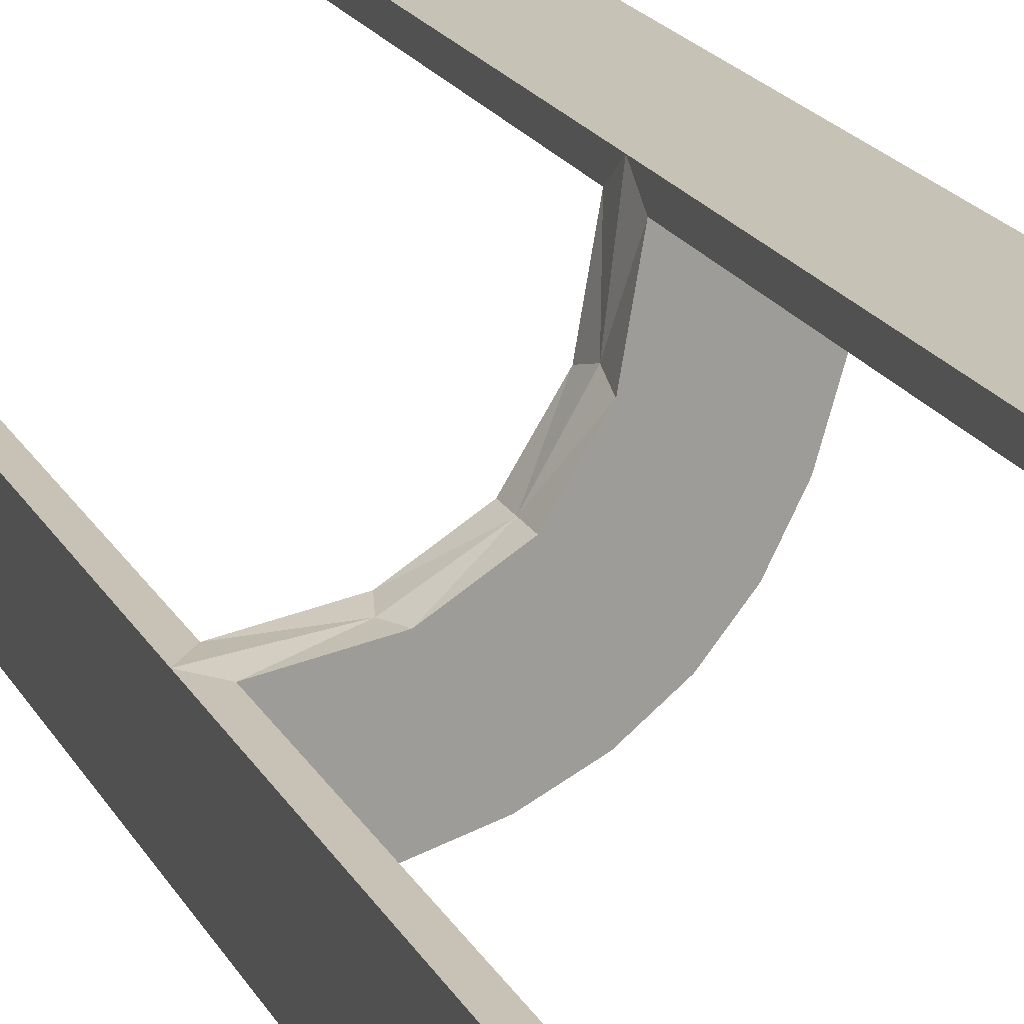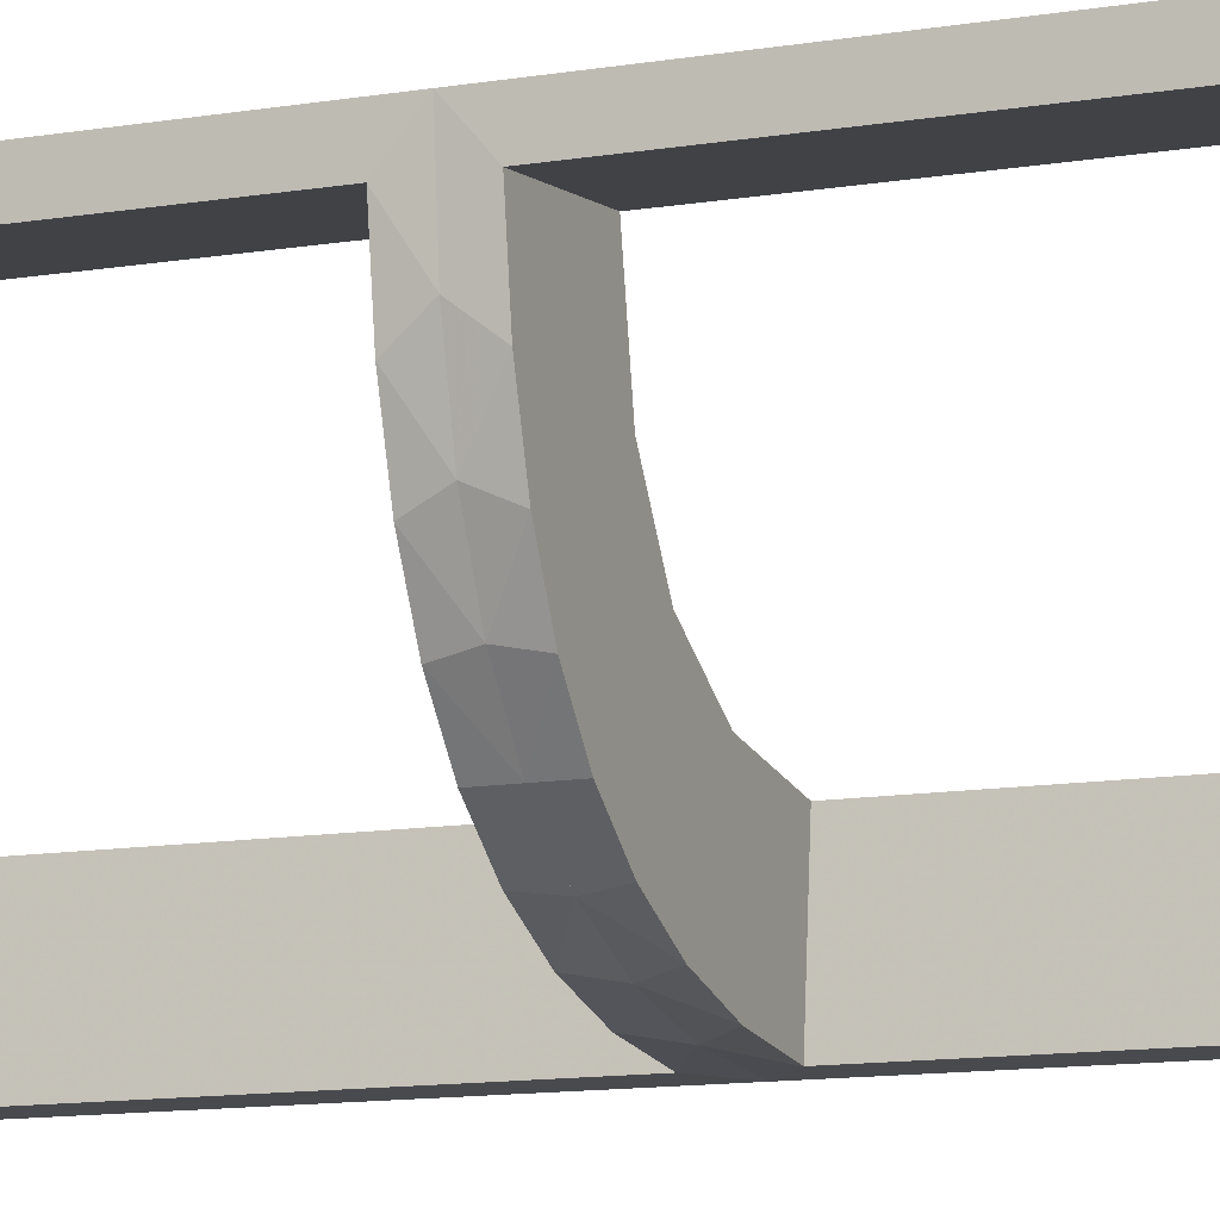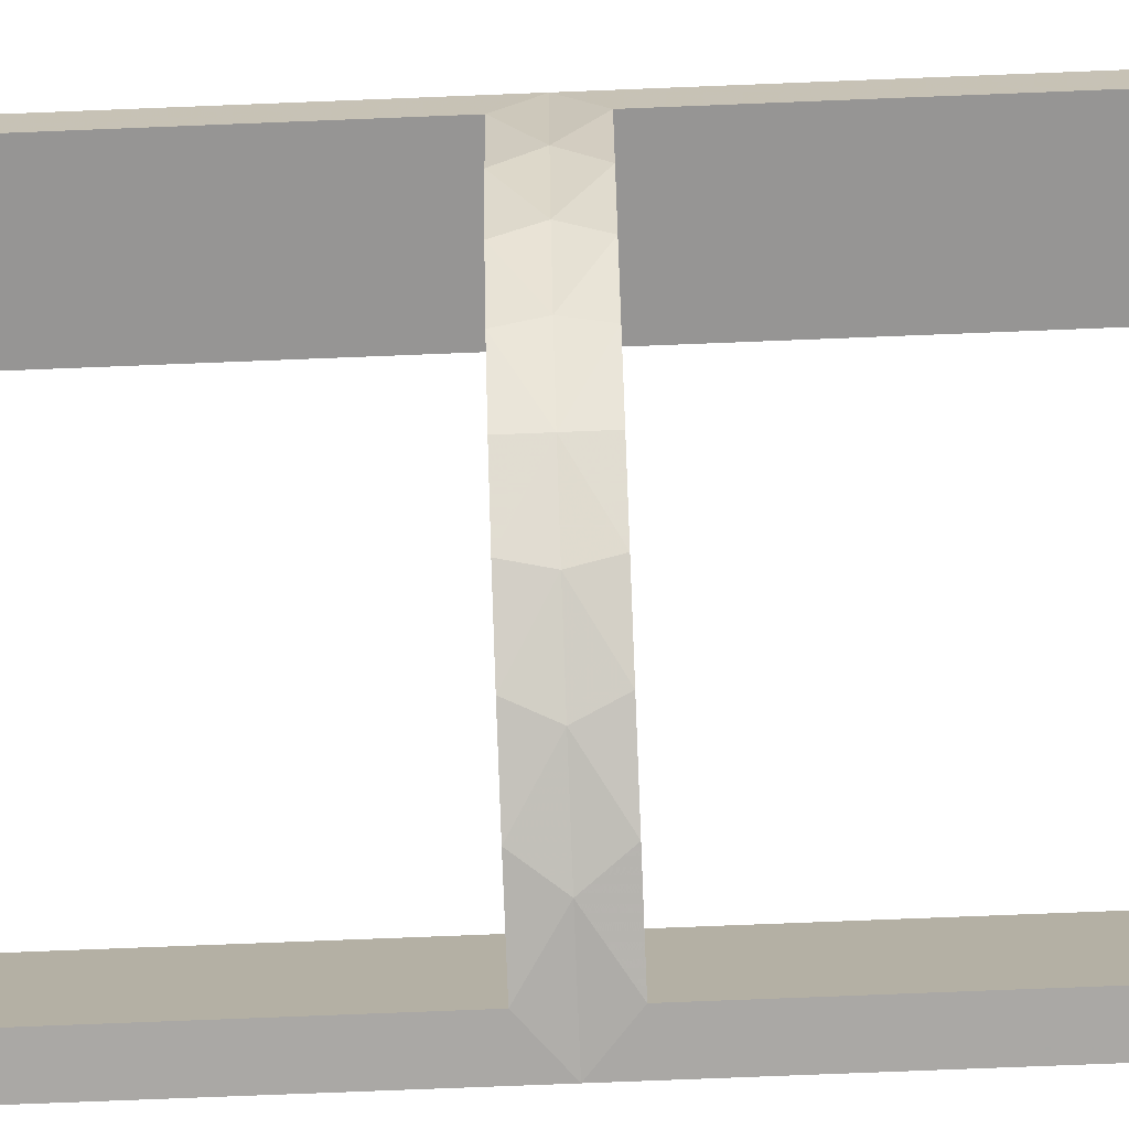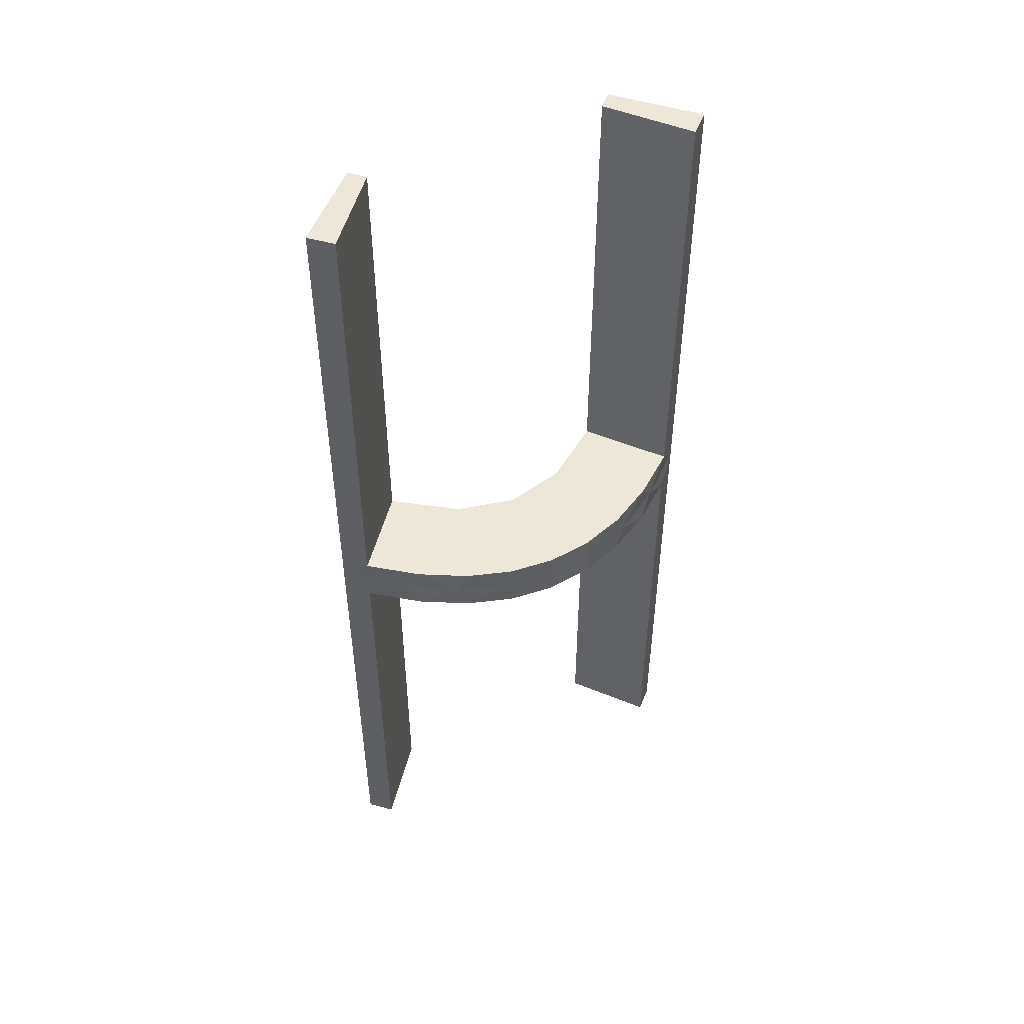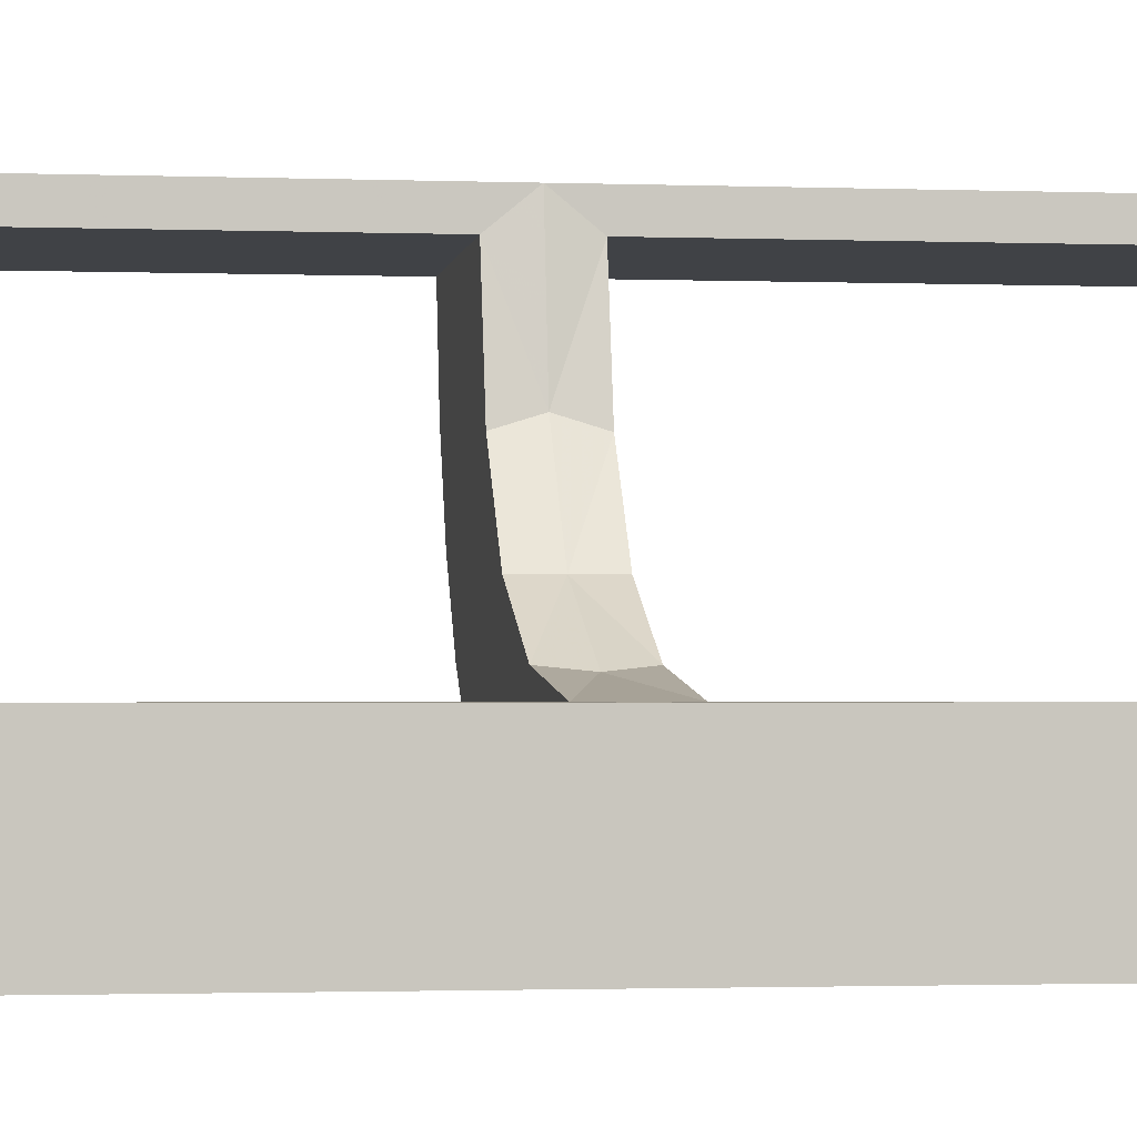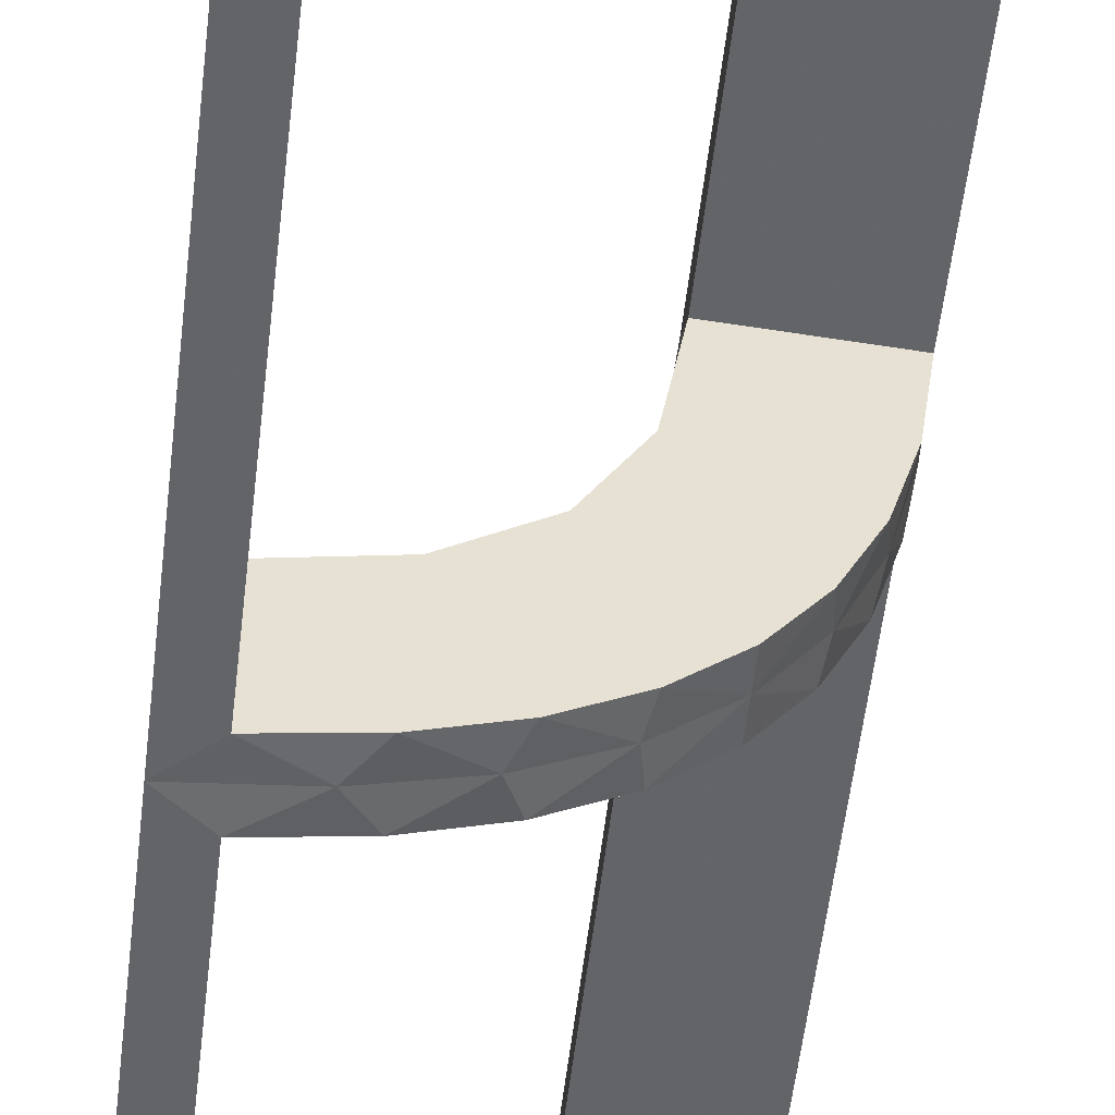
<metadata>
{"format":"obj","ext":"obj","renderer":"f3d","projection":"perspective","resolution":1024,"background":"white","views":[{"elev":18.9,"azim":-20.4,"up":"+Y"},{"elev":-11.2,"azim":113.1,"up":"+Y"},{"elev":-72.8,"azim":92.3,"up":"+Y"},{"elev":49.6,"azim":19.2,"up":"+Z"},{"elev":-1.2,"azim":-101.1,"up":"+Y"},{"elev":-51.4,"azim":-6.3,"up":"+Y"}]}
</metadata>
<code>
v -0.2398 0.32 0
v -0.4752 0.3009 -0.025
v -0.4752 0.3009 -0.1833
v -0.4752 0.3009 -0.3417
v -0.4752 0.3009 -0.5
v -0.4752 0.3009 0.5
v -0.4752 0.3009 0.3417
v -0.4752 0.3009 0.1833
v -0.4752 0.3009 0.025
v -0.3989 0.3143 -0.025
v -0.3989 0.3143 0.025
v -0.3101 0.2479 -0.025
v -0.3101 0.2479 0.025
v -0.216 0.3711 0
v -0.2048 0.4119 -0.025
v -0.2048 0.4119 0.025
v -0.2956 0.5008 0
v -0.2956 0.5008 0.25
v -0.2956 0.5008 -0.5
v -0.2956 0.5008 0.5
v -0.2956 0.5008 -0.25
v -0.1969 0.4712 0.2625
v -0.1969 0.4712 -0.025
v -0.1969 0.4712 -0.5
v -0.1969 0.4712 0.5
v -0.1969 0.4712 0.025
v -0.1969 0.4712 -0.2625
v -0.2728 0.2779 0
v -0.2728 0.2779 -0.025
v -0.2728 0.2779 0.025
v -0.4065 0.3117 0
v -0.4956 0.2008 0
v -0.4956 0.2008 0.25
v -0.4956 0.2008 -0.5
v -0.4956 0.2008 0.5
v -0.4956 0.2008 -0.25
v -0.4956 0.3008 0
v -0.4956 0.3008 -0.5
v -0.4956 0.3008 0.5
v -0.2428 0.3153 -0.025
v -0.2428 0.3153 0.025
v -0.2013 0.4314 0
v -0.3091 0.404 -0.025
v -0.3091 0.404 0.025
v -0.366 0.2211 0
v -0.4263 0.2064 0
v -0.4661 0.202 0.2625
v -0.4661 0.202 -0.025
v -0.4661 0.202 -0.5
v -0.4661 0.202 0.5
v -0.4661 0.202 0.025
v -0.4661 0.202 -0.2625
v -0.2202 0.3599 -0.025
v -0.2202 0.3599 0.025
v -0.3435 0.3486 0
v -0.3435 0.3486 -0.025
v -0.3435 0.3486 0.025
v -0.4068 0.21 -0.025
v -0.4068 0.21 0.025
v -0.2958 0.4804 -0.025
v -0.2958 0.4804 -0.1833
v -0.2958 0.4804 -0.3417
v -0.2958 0.4804 -0.5
v -0.2958 0.4804 0.5
v -0.2958 0.4804 0.3417
v -0.2958 0.4804 0.1833
v -0.2958 0.4804 0.025
v -0.3548 0.2253 -0.025
v -0.3548 0.2253 0.025
v -0.3148 0.245 0
v -0.1956 0.5008 0
v -0.1956 0.5008 -0.5
v -0.1956 0.5008 0.5
v -0.3065 0.4117 0
f 3 2 37
f 37 2 31
f 56 55 10
f 4 3 38
f 37 38 3
f 38 5 4
f 55 56 43
f 74 43 60
f 61 21 17
f 19 62 63
f 62 19 21
f 61 62 21
f 32 46 48
f 36 32 48
f 68 58 45
f 45 70 68
f 34 36 52
f 70 28 12
f 40 29 28
f 1 14 53
f 14 42 15
f 42 71 23
f 27 23 71
f 27 72 24
f 27 71 72
f 37 31 46
f 31 55 70
f 37 46 32
f 70 55 28
f 1 28 55
f 55 74 1
f 17 42 74
f 17 71 42
f 42 14 74
f 21 71 17
f 72 21 19
f 71 21 72
f 36 34 38
f 32 36 37
f 38 37 36
f 24 63 62
f 27 24 62
f 61 60 23
f 62 61 27
f 15 23 60
f 60 43 15
f 40 56 29
f 40 53 43
f 56 40 43
f 56 10 12
f 10 2 58
f 58 68 10
f 29 56 12
f 2 3 48
f 49 4 5
f 4 49 52
f 3 4 52
f 5 38 34
f 34 49 5
f 72 19 63
f 63 24 72
f 2 10 31
f 55 31 10
f 55 43 74
f 74 60 17
f 61 17 60
f 46 58 48
f 36 48 52
f 58 46 45
f 70 12 68
f 34 52 49
f 28 29 12
f 40 28 1
f 1 53 40
f 14 15 53
f 42 23 15
f 31 45 46
f 31 70 45
f 74 14 1
f 61 23 27
f 43 53 15
f 10 68 12
f 2 48 58
f 3 52 48
f 8 9 37
f 37 9 31
f 57 55 11
f 7 8 39
f 37 39 8
f 39 6 7
f 55 57 44
f 74 44 67
f 66 18 17
f 20 65 64
f 65 20 18
f 66 65 18
f 32 46 51
f 33 32 51
f 69 59 45
f 45 70 69
f 35 33 47
f 70 28 13
f 41 30 28
f 1 14 54
f 14 42 16
f 42 71 26
f 22 26 71
f 22 73 25
f 22 71 73
f 37 31 46
f 31 55 70
f 37 46 32
f 70 55 28
f 1 28 55
f 55 74 1
f 17 42 74
f 17 71 42
f 42 14 74
f 18 71 17
f 73 18 20
f 71 18 73
f 33 35 39
f 32 33 37
f 39 37 33
f 25 64 65
f 22 25 65
f 66 67 26
f 65 66 22
f 16 26 67
f 67 44 16
f 41 57 30
f 41 54 44
f 57 41 44
f 57 11 13
f 11 9 59
f 59 69 11
f 30 57 13
f 9 8 51
f 50 7 6
f 7 50 47
f 8 7 47
f 6 39 35
f 35 50 6
f 73 20 64
f 64 25 73
f 9 11 31
f 55 31 11
f 55 44 74
f 74 67 17
f 66 17 67
f 46 59 51
f 33 51 47
f 59 46 45
f 70 13 69
f 35 47 50
f 28 30 13
f 41 28 1
f 1 54 41
f 14 16 54
f 42 26 16
f 31 45 46
f 31 70 45
f 74 14 1
f 66 26 22
f 44 54 16
f 11 69 13
f 9 51 59
f 8 47 51

</code>
